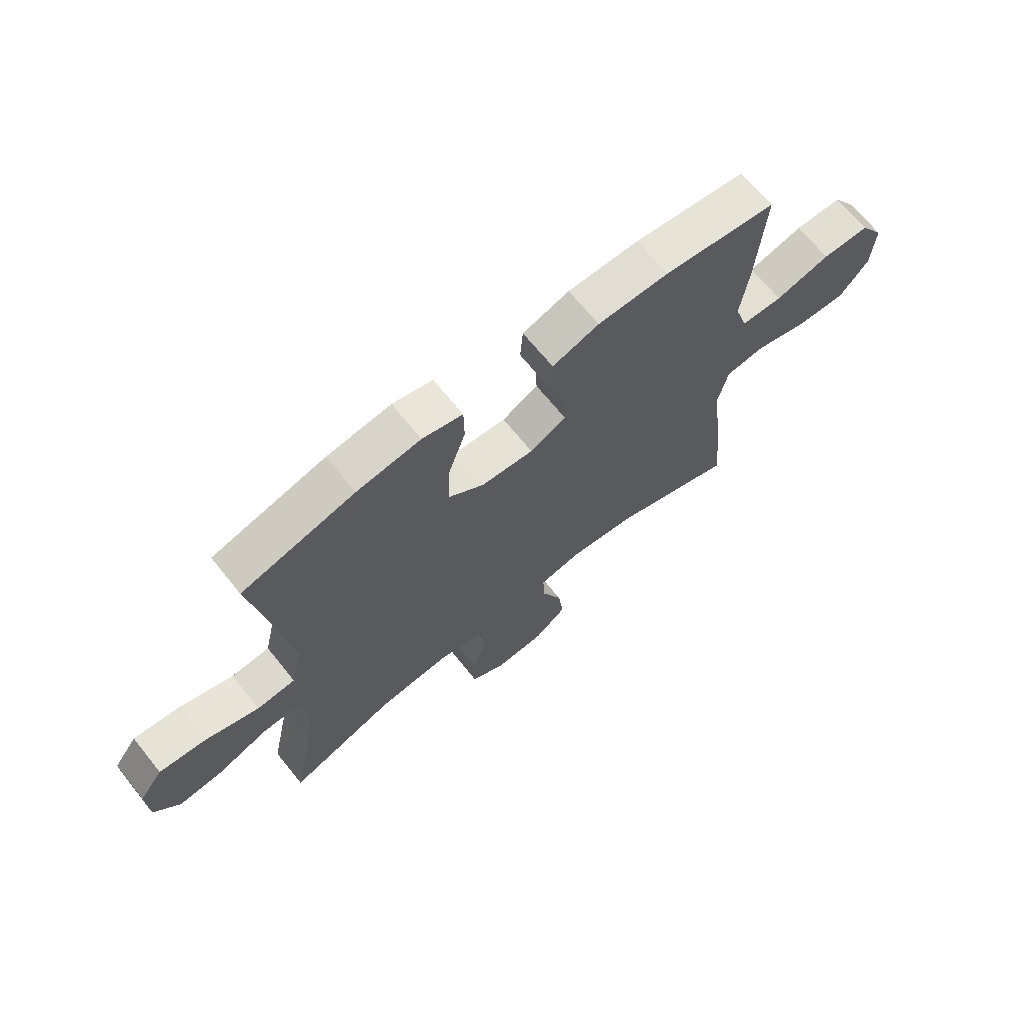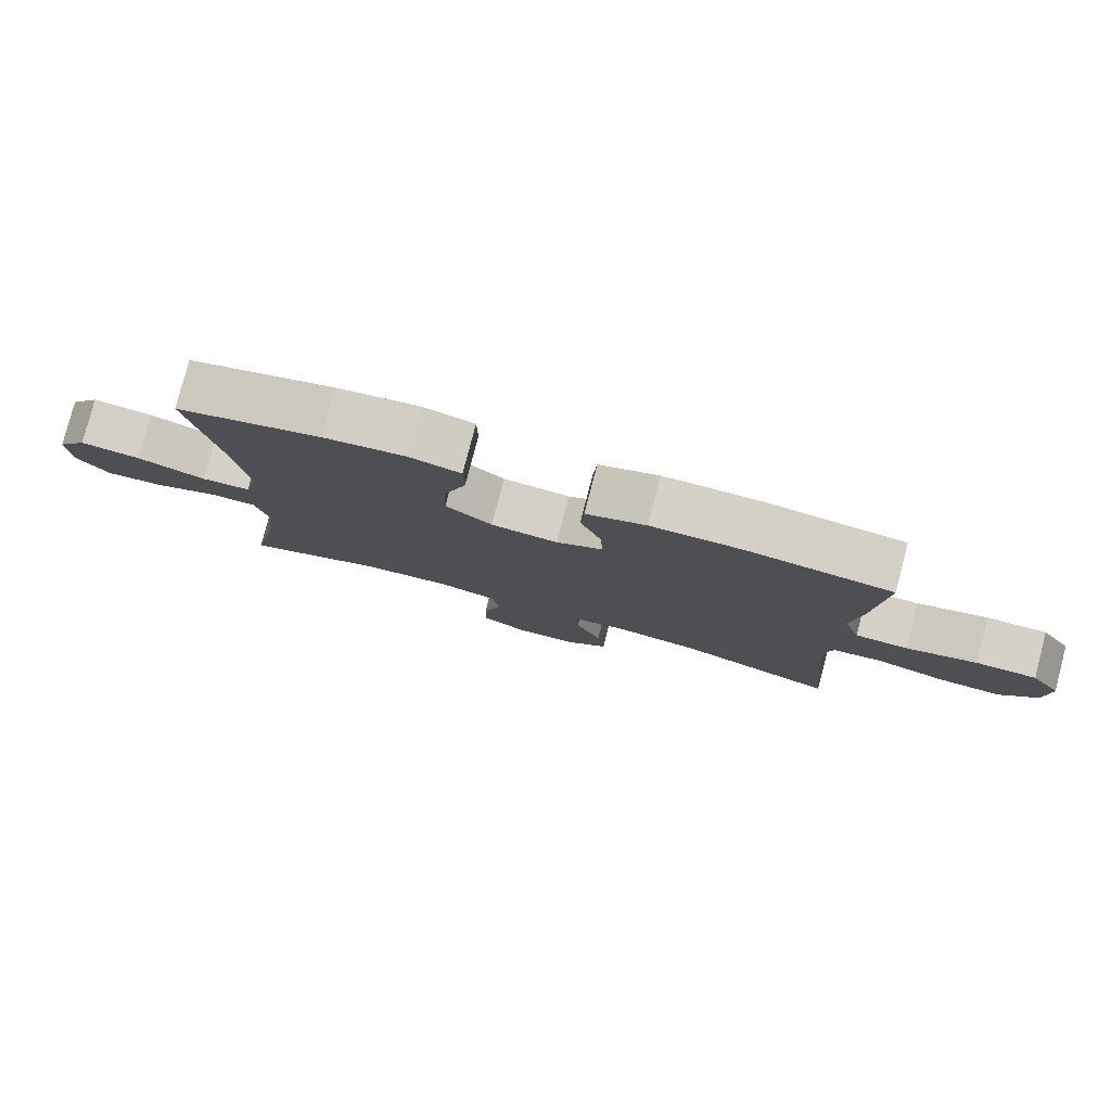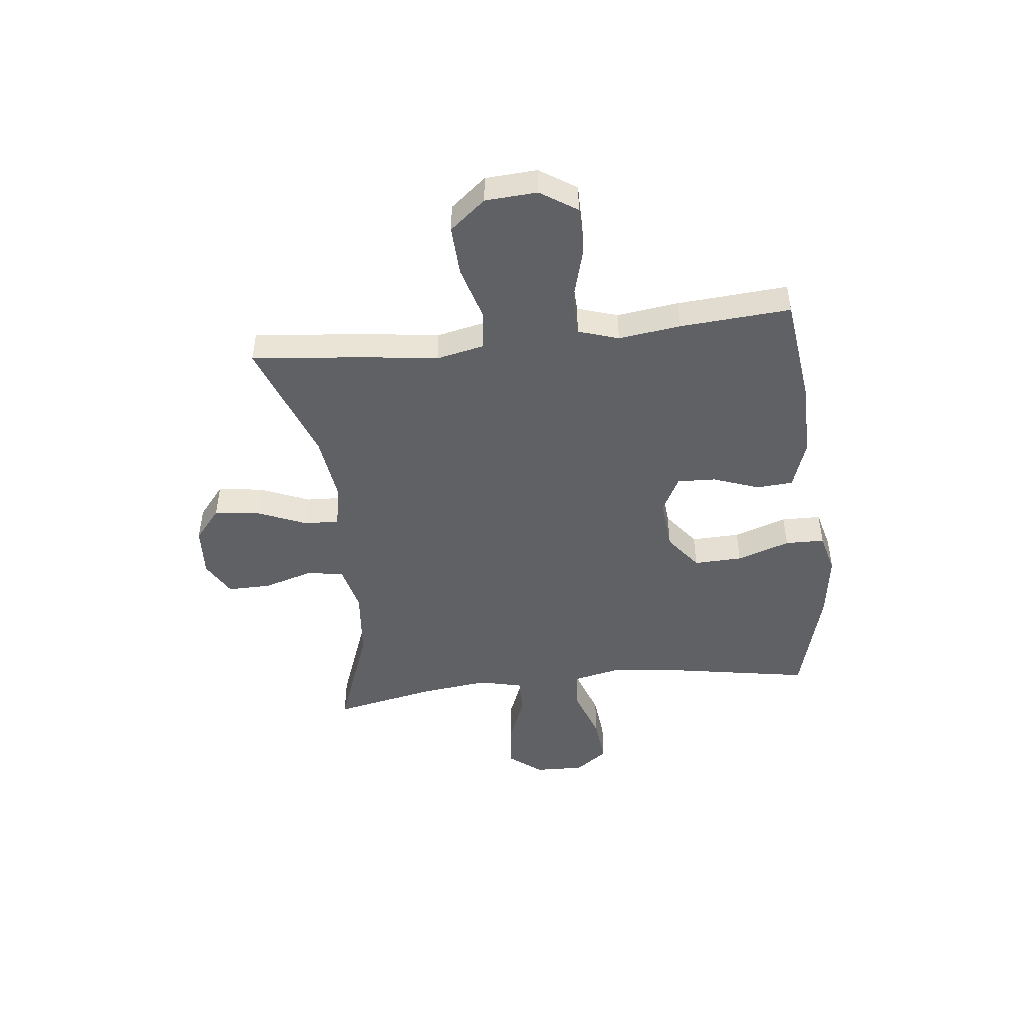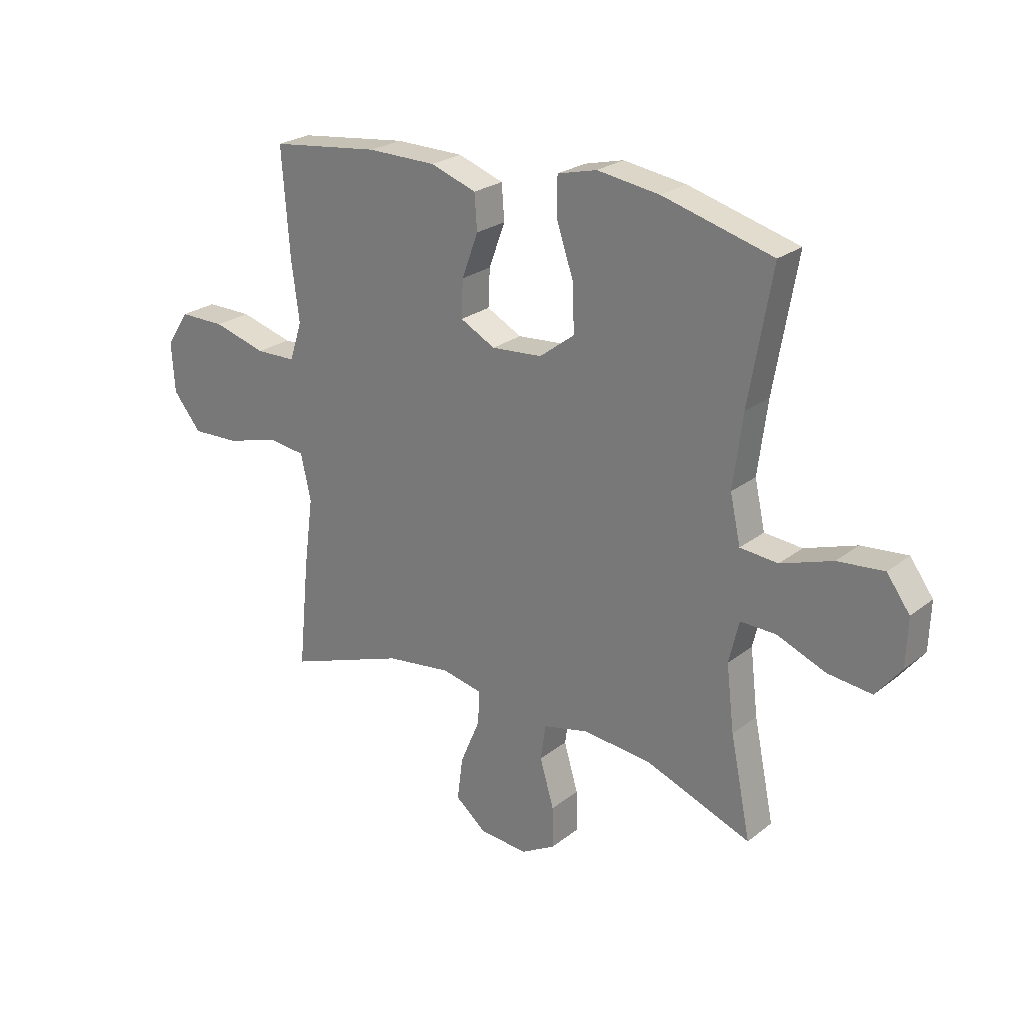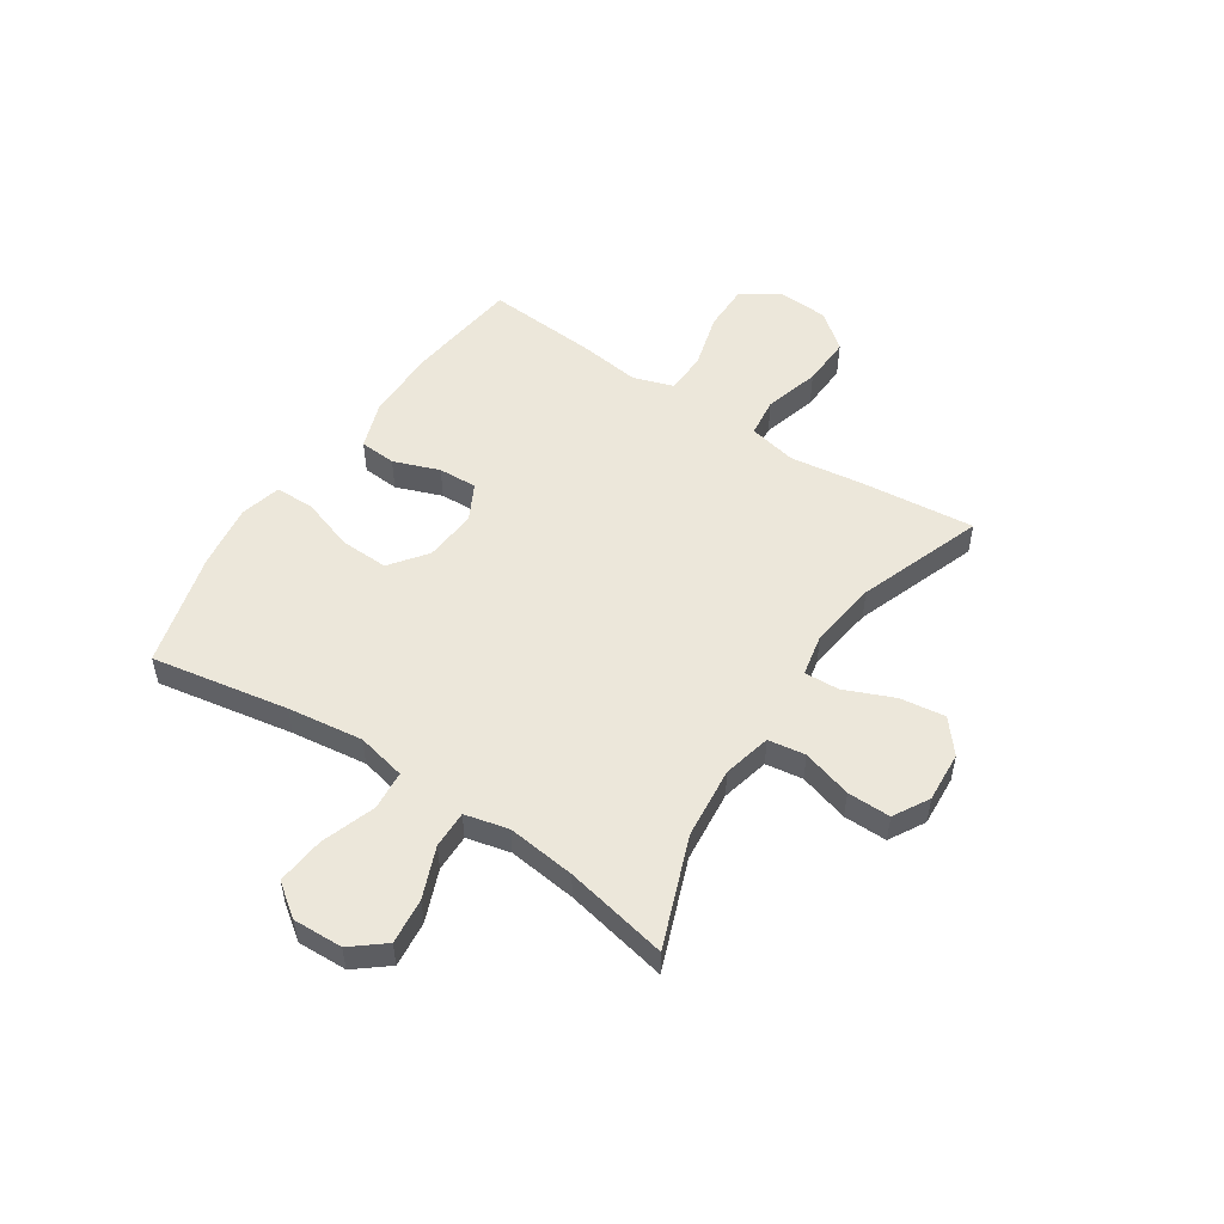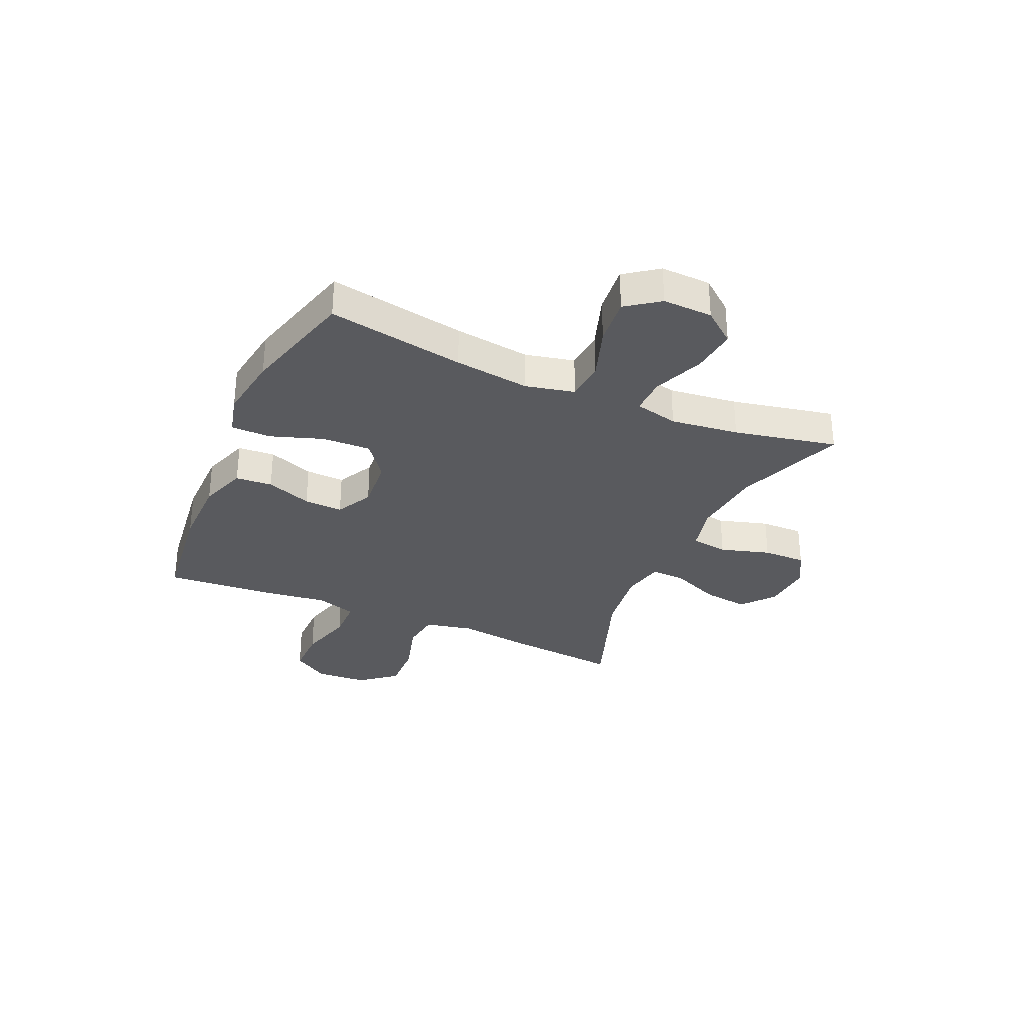
<metadata>
{"format":"obj","ext":"obj","renderer":"f3d","projection":"perspective","resolution":1024,"background":"white","views":[{"elev":67.9,"azim":141.1,"up":"+Z"},{"elev":79.6,"azim":-165.4,"up":"+Z"},{"elev":-46.8,"azim":-83.5,"up":"+Y"},{"elev":24.5,"azim":38.5,"up":"+Z"},{"elev":52.4,"azim":123.4,"up":"+Y"},{"elev":-31.4,"azim":66.1,"up":"+Y"}]}
</metadata>
<code>
v 0.5 0.07 0.5
v 0.456 0.07 0.249
v 0.438 0.07 0.111
v 0.458 0.07 0.021
v 0.53 0.07 0.015
v 0.629 0.07 0.049
v 0.717 0.07 0.058
v 0.761 0.07 -0.002
v 0.758 0.07 -0.093
v 0.71 0.07 -0.153
v 0.626 0.07 -0.144
v 0.533 0.07 -0.107
v 0.465 0.07 -0.106
v 0.446 0.07 -0.186
v 0.461 0.07 -0.311
v 0.5 0.07 -0.5
v 0.3 0.07 -0.425
v 0.168 0.07 -0.412
v 0.08 0.07 -0.433
v 0.07 0.07 -0.501
v 0.097 0.07 -0.592
v 0.098 0.07 -0.671
v 0.033 0.07 -0.708
v -0.06 0.07 -0.702
v -0.12 0.07 -0.653
v -0.109 0.07 -0.57
v -0.071 0.07 -0.48
v -0.068 0.07 -0.416
v -0.146 0.07 -0.4
v -0.271 0.07 -0.417
v -0.5 0.07 -0.5
v -0.479 0.07 -0.291
v -0.461 0.07 -0.157
v -0.48 0.07 -0.069
v -0.552 0.07 -0.06
v -0.653 0.07 -0.089
v -0.745 0.07 -0.093
v -0.799 0.07 -0.027
v -0.805 0.07 0.068
v -0.761 0.07 0.135
v -0.673 0.07 0.135
v -0.571 0.07 0.107
v -0.494 0.07 0.109
v -0.47 0.07 0.183
v -0.485 0.07 0.297
v -0.5 0.07 0.5
v -0.29 0.07 0.526
v -0.158 0.07 0.525
v -0.071 0.07 0.495
v -0.066 0.07 0.428
v -0.097 0.07 0.344
v -0.1 0.07 0.273
v -0.033 0.07 0.238
v 0.064 0.07 0.246
v 0.131 0.07 0.297
v 0.128 0.07 0.386
v 0.095 0.07 0.483
v 0.096 0.07 0.555
v 0.171 0.07 0.574
v 0.29 0.07 0.557
v 0.5 0 0.5
v 0.456 0 0.249
v 0.438 0 0.111
v 0.458 0 0.021
v 0.53 0 0.015
v 0.629 0 0.049
v 0.717 0 0.058
v 0.761 0 -0.002
v 0.758 0 -0.093
v 0.71 0 -0.153
v 0.626 0 -0.144
v 0.533 0 -0.107
v 0.465 0 -0.106
v 0.446 0 -0.186
v 0.461 0 -0.311
v 0.5 0 -0.5
v 0.3 0 -0.425
v 0.168 0 -0.412
v 0.08 0 -0.433
v 0.07 0 -0.501
v 0.097 0 -0.592
v 0.098 0 -0.671
v 0.033 0 -0.708
v -0.06 0 -0.702
v -0.12 0 -0.653
v -0.109 0 -0.57
v -0.071 0 -0.48
v -0.068 0 -0.416
v -0.146 0 -0.4
v -0.271 0 -0.417
v -0.5 0 -0.5
v -0.479 0 -0.291
v -0.461 0 -0.157
v -0.48 0 -0.069
v -0.552 0 -0.06
v -0.653 0 -0.089
v -0.745 0 -0.093
v -0.799 0 -0.027
v -0.805 0 0.068
v -0.761 0 0.135
v -0.673 0 0.135
v -0.571 0 0.107
v -0.494 0 0.109
v -0.47 0 0.183
v -0.485 0 0.297
v -0.5 0 0.5
v -0.29 0 0.526
v -0.158 0 0.525
v -0.071 0 0.495
v -0.066 0 0.428
v -0.097 0 0.344
v -0.1 0 0.273
v -0.033 0 0.238
v 0.064 0 0.246
v 0.131 0 0.297
v 0.128 0 0.386
v 0.095 0 0.483
v 0.096 0 0.555
v 0.171 0 0.574
v 0.29 0 0.557
f 60 1 2
f 59 60 2
f 58 59 2
f 57 58 2
f 56 57 2
f 55 56 2 3
f 54 55 3 4
f 53 54 4
f 49 50 51
f 48 49 51
f 47 48 51
f 46 47 51
f 45 46 51
f 44 45 51
f 43 44 51 52
f 40 41 42
f 39 40 42
f 38 39 42
f 37 38 42
f 36 37 42
f 35 36 42
f 34 35 42 43
f 43 52 53
f 34 43 53
f 33 34 53
f 33 53 4
f 32 33 4
f 31 32 4
f 30 31 4
f 25 26 27
f 24 25 27
f 23 24 27
f 22 23 27
f 21 22 27
f 20 21 27
f 19 20 27 28
f 18 19 28 29
f 15 16 17
f 14 15 17 18
f 13 14 18 29
f 10 11 12
f 9 10 12
f 8 9 12
f 7 8 12
f 6 7 12
f 5 6 12
f 5 12 13
f 13 29 30
f 5 13 30
f 4 5 30
f 62 61 120
f 62 120 119
f 62 119 118
f 62 118 117
f 62 117 116
f 63 62 116 115
f 64 63 115 114
f 64 114 113
f 111 110 109
f 111 109 108
f 111 108 107
f 111 107 106
f 111 106 105
f 111 105 104
f 112 111 104 103
f 102 101 100
f 102 100 99
f 102 99 98
f 102 98 97
f 102 97 96
f 102 96 95
f 103 102 95 94
f 113 112 103
f 113 103 94
f 113 94 93
f 64 113 93
f 64 93 92
f 64 92 91
f 64 91 90
f 87 86 85
f 87 85 84
f 87 84 83
f 87 83 82
f 87 82 81
f 87 81 80
f 88 87 80 79
f 89 88 79 78
f 77 76 75
f 78 77 75 74
f 89 78 74 73
f 72 71 70
f 72 70 69
f 72 69 68
f 72 68 67
f 72 67 66
f 72 66 65
f 73 72 65
f 90 89 73
f 90 73 65
f 90 65 64
f 1 61 62 2
f 2 62 63 3
f 3 63 64 4
f 4 64 65 5
f 5 65 66 6
f 6 66 67 7
f 7 67 68 8
f 8 68 69 9
f 9 69 70 10
f 10 70 71 11
f 11 71 72 12
f 12 72 73 13
f 13 73 74 14
f 14 74 75 15
f 15 75 76 16
f 16 76 77 17
f 17 77 78 18
f 18 78 79 19
f 19 79 80 20
f 20 80 81 21
f 21 81 82 22
f 22 82 83 23
f 23 83 84 24
f 24 84 85 25
f 25 85 86 26
f 26 86 87 27
f 27 87 88 28
f 28 88 89 29
f 29 89 90 30
f 30 90 91 31
f 31 91 92 32
f 32 92 93 33
f 33 93 94 34
f 34 94 95 35
f 35 95 96 36
f 36 96 97 37
f 37 97 98 38
f 38 98 99 39
f 39 99 100 40
f 40 100 101 41
f 41 101 102 42
f 42 102 103 43
f 43 103 104 44
f 44 104 105 45
f 45 105 106 46
f 46 106 107 47
f 47 107 108 48
f 48 108 109 49
f 49 109 110 50
f 50 110 111 51
f 51 111 112 52
f 52 112 113 53
f 53 113 114 54
f 54 114 115 55
f 55 115 116 56
f 56 116 117 57
f 57 117 118 58
f 58 118 119 59
f 59 119 120 60
f 60 120 61 1

</code>
